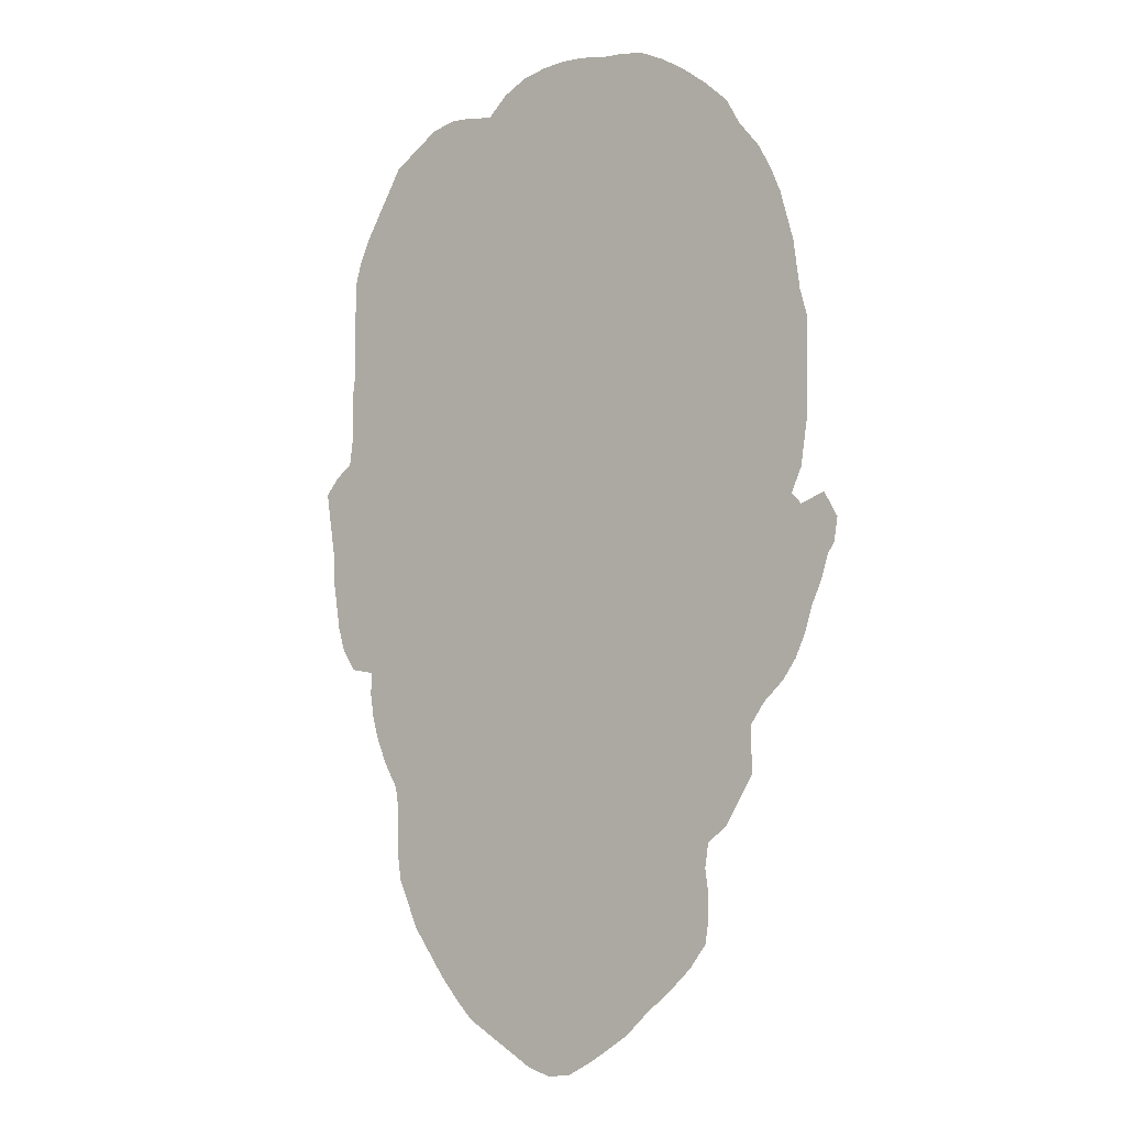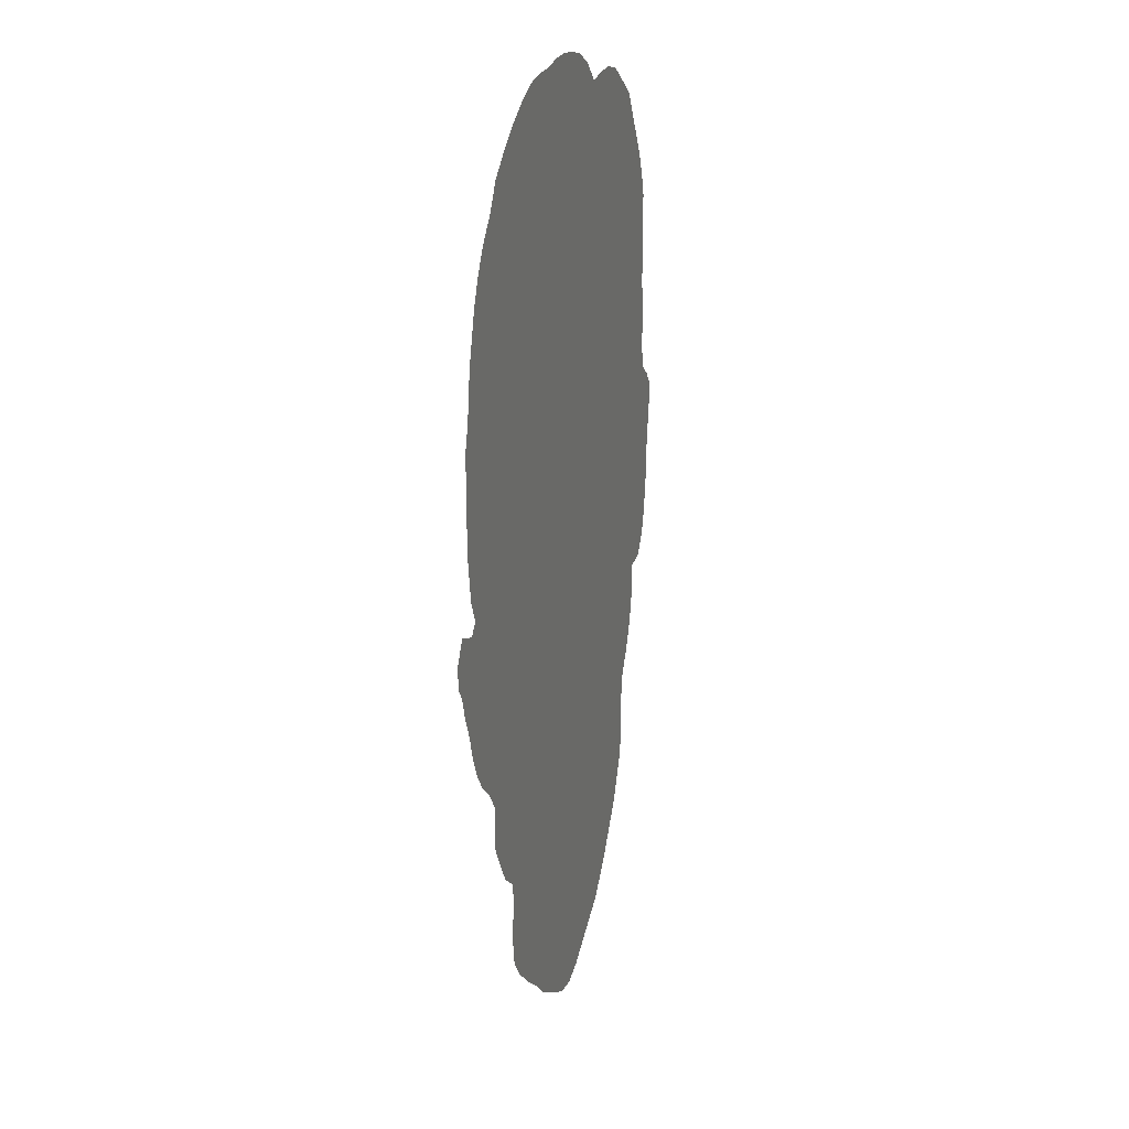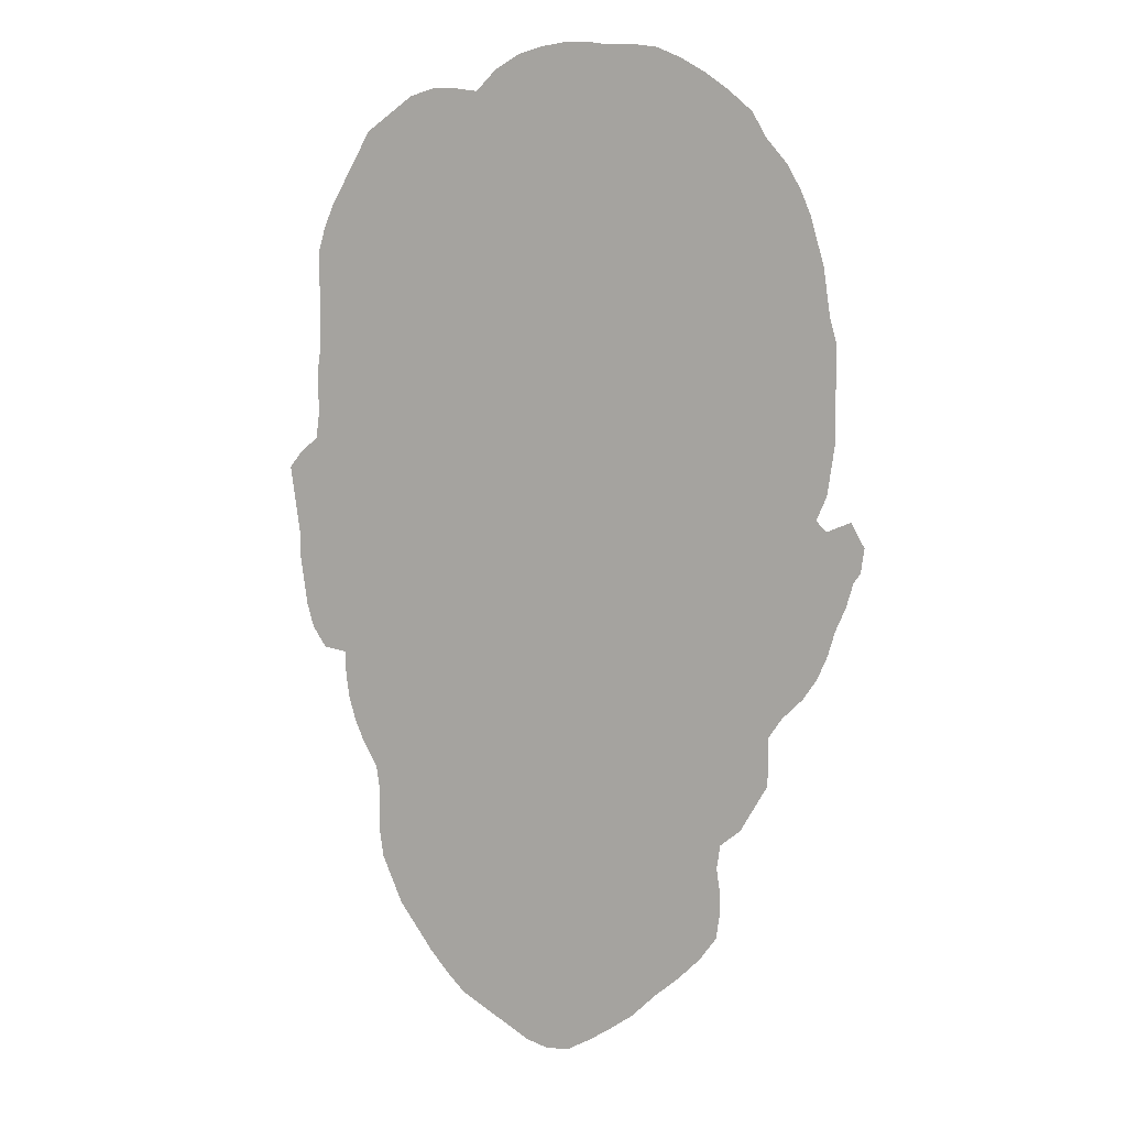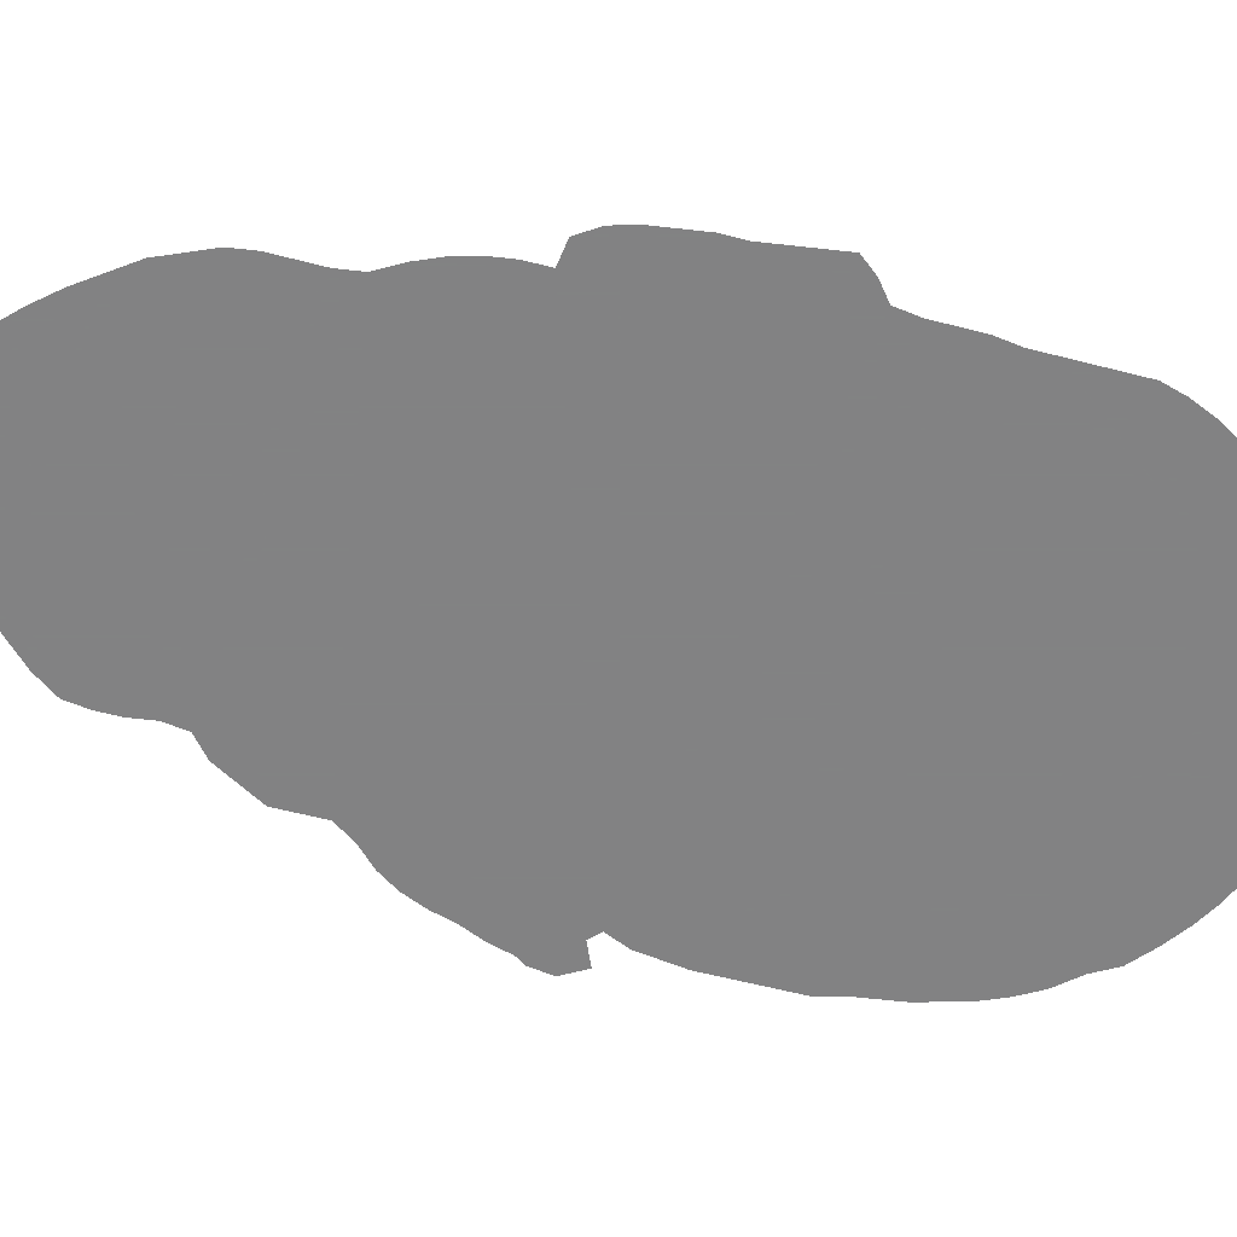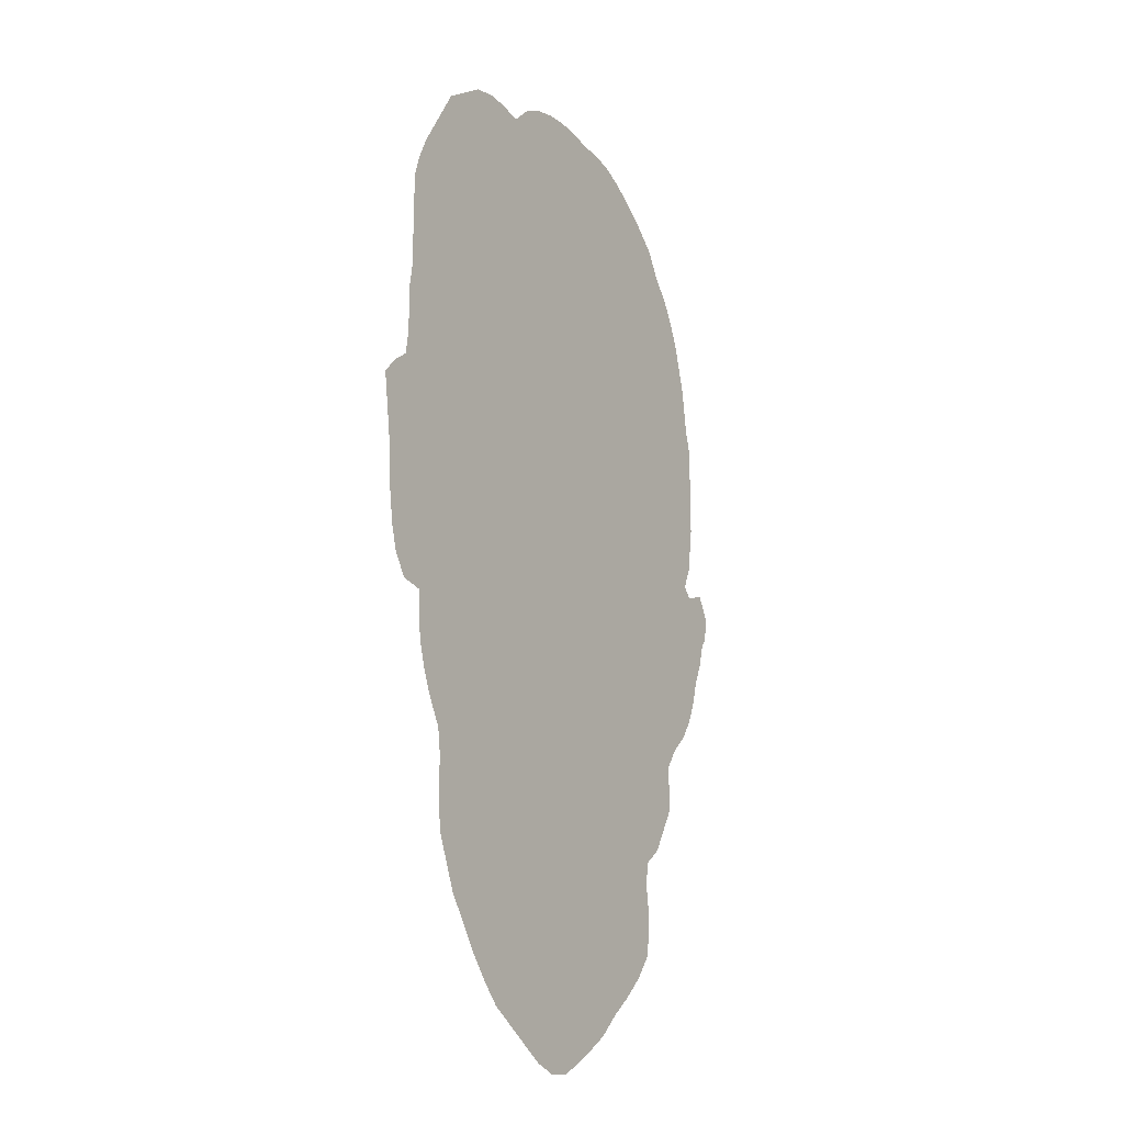
<metadata>
{"format":"obj","ext":"obj","renderer":"f3d","projection":"perspective","resolution":1024,"background":"white","views":[{"elev":-3.5,"azim":-145.3,"up":"+Y"},{"elev":24.5,"azim":-72.3,"up":"+Y"},{"elev":8.8,"azim":-157.4,"up":"+Y"},{"elev":-60.9,"azim":75.3,"up":"+Z"},{"elev":-21.2,"azim":121.3,"up":"+Y"}]}
</metadata>
<code>
v 0.003367 0.5084 0
v 0 0.532 0
v 0.01347 0.5556 0
v 0.03704 0.5454 0
v 0.04714 0.5556 0
v 0.03704 0.5791 0
v 0.03367 0.6027 0
v 0.0303 0.6263 0
v 0.0303 0.6498 0
v 0.0303 0.6734 0
v 0.0303 0.697 0
v 0.0303 0.7205 0
v 0.03704 0.7441 0
v 0.0404 0.7677 0
v 0.04377 0.7913 0
v 0.05051 0.8148 0
v 0.05724 0.8384 0
v 0.06734 0.8619 0
v 0.08081 0.8855 0
v 0.101 0.9091 0
v 0.1145 0.9327 0
v 0.1381 0.9529 0
v 0.1616 0.9697 0
v 0.1852 0.9832 0
v 0.2087 0.9933 0
v 0.2323 0.9966 0
v 0.2559 0.9966 0
v 0.2795 1 0
v 0.303 1 0
v 0.3266 0.9966 0
v 0.3502 0.9899 0
v 0.3737 0.9764 0
v 0.3939 0.9562 0
v 0.4175 0.9596 0
v 0.4411 0.9596 0
v 0.4647 0.9529 0
v 0.4882 0.936 0
v 0.5118 0.9192 0
v 0.5252 0.8956 0
v 0.5387 0.872 0
v 0.5522 0.8485 0
v 0.5623 0.8249 0
v 0.569 0.8014 0
v 0.569 0.7778 0
v 0.569 0.7542 0
v 0.569 0.7306 0
v 0.569 0.7071 0
v 0.5724 0.6835 0
v 0.5724 0.6599 0
v 0.5724 0.6364 0
v 0.5758 0.6128 0
v 0.5926 0.5993 0
v 0.6061 0.5825 0
v 0.6027 0.5589 0
v 0.5993 0.5353 0
v 0.596 0.5118 0
v 0.596 0.4882 0
v 0.5926 0.4647 0
v 0.5892 0.4411 0
v 0.5825 0.4175 0
v 0.569 0.3973 0
v 0.5454 0.3939 0
v 0.5454 0.3704 0
v 0.5421 0.3468 0
v 0.5353 0.3232 0
v 0.5252 0.2997 0
v 0.5118 0.2761 0
v 0.5084 0.2525 0
v 0.5084 0.229 0
v 0.5084 0.2054 0
v 0.505 0.1818 0
v 0.495 0.1583 0
v 0.4849 0.1347 0
v 0.468 0.1111 0
v 0.4512 0.08754 0
v 0.431 0.06397 0
v 0.4141 0.04714 0
v 0.3906 0.03367 0
v 0.367 0.0202 0
v 0.3434 0.006734 0
v 0.3199 0 0
v 0.2963 0.003367 0
v 0.2727 0.01683 0
v 0.2525 0.0303 0
v 0.229 0.04714 0
v 0.2054 0.07071 0
v 0.1818 0.09091 0
v 0.1583 0.1145 0
v 0.1414 0.1381 0
v 0.1381 0.1616 0
v 0.1381 0.1852 0
v 0.1414 0.2087 0
v 0.1381 0.2323 0
v 0.1178 0.2492 0
v 0.1044 0.2727 0
v 0.09091 0.2963 0
v 0.09091 0.3199 0
v 0.09091 0.3434 0
v 0.07744 0.3636 0
v 0.05724 0.3838 0
v 0.04377 0.404 0
v 0.03367 0.4276 0
v 0.02694 0.4512 0
v 0.01683 0.4748 0
v 0.0101 0.4983 0
f 24 26 25
f 10 47 13
f 59 62 60
f 93 97 95
f 13 47 33
f 16 33 20
f 28 33 29
f 5 62 51
f 51 62 56
f 62 67 66
f 62 66 65
f 60 62 61
f 86 92 87
f 80 82 81
f 87 92 91
f 33 47 46
f 33 46 45
f 42 44 43
f 33 45 44
f 30 33 31
f 29 33 30
f 24 27 26
f 20 33 27
f 27 33 28
f 10 13 11
f 11 13 12
f 14 33 16
f 13 33 14
f 5 9 7
f 5 102 99
f 95 97 96
f 56 62 57
f 5 51 50
f 51 56 55
f 51 55 54
f 62 65 64
f 80 83 82
f 93 95 94
f 87 91 88
f 33 44 40
f 33 40 39
f 76 78 77
f 76 86 78
f 75 86 76
f 74 92 86
f 74 86 75
f 23 27 24
f 20 27 23
f 14 16 15
f 31 33 32
f 33 37 34
f 33 39 37
f 35 37 36
f 34 37 35
f 37 39 38
f 5 7 6
f 7 9 8
f 5 103 102
f 5 98 62
f 5 99 98
f 62 98 67
f 67 98 93
f 93 98 97
f 58 62 59
f 57 62 58
f 5 49 9
f 5 50 49
f 10 49 47
f 9 49 10
f 52 54 53
f 51 54 52
f 62 64 63
f 70 72 71
f 69 72 70
f 72 74 73
f 72 92 74
f 69 92 72
f 16 20 17
f 17 20 18
f 79 83 80
f 18 20 19
f 88 90 89
f 88 91 90
f 41 44 42
f 40 44 41
f 20 22 21
f 20 23 22
f 4 105 104
f 4 103 5
f 4 104 103
f 1 105 4
f 1 4 2
f 2 4 3
f 99 102 101
f 99 101 100
f 47 49 48
f 67 93 68
f 68 93 92
f 68 92 69
f 78 86 85
f 79 84 83
f 78 84 79
f 78 85 84

</code>
